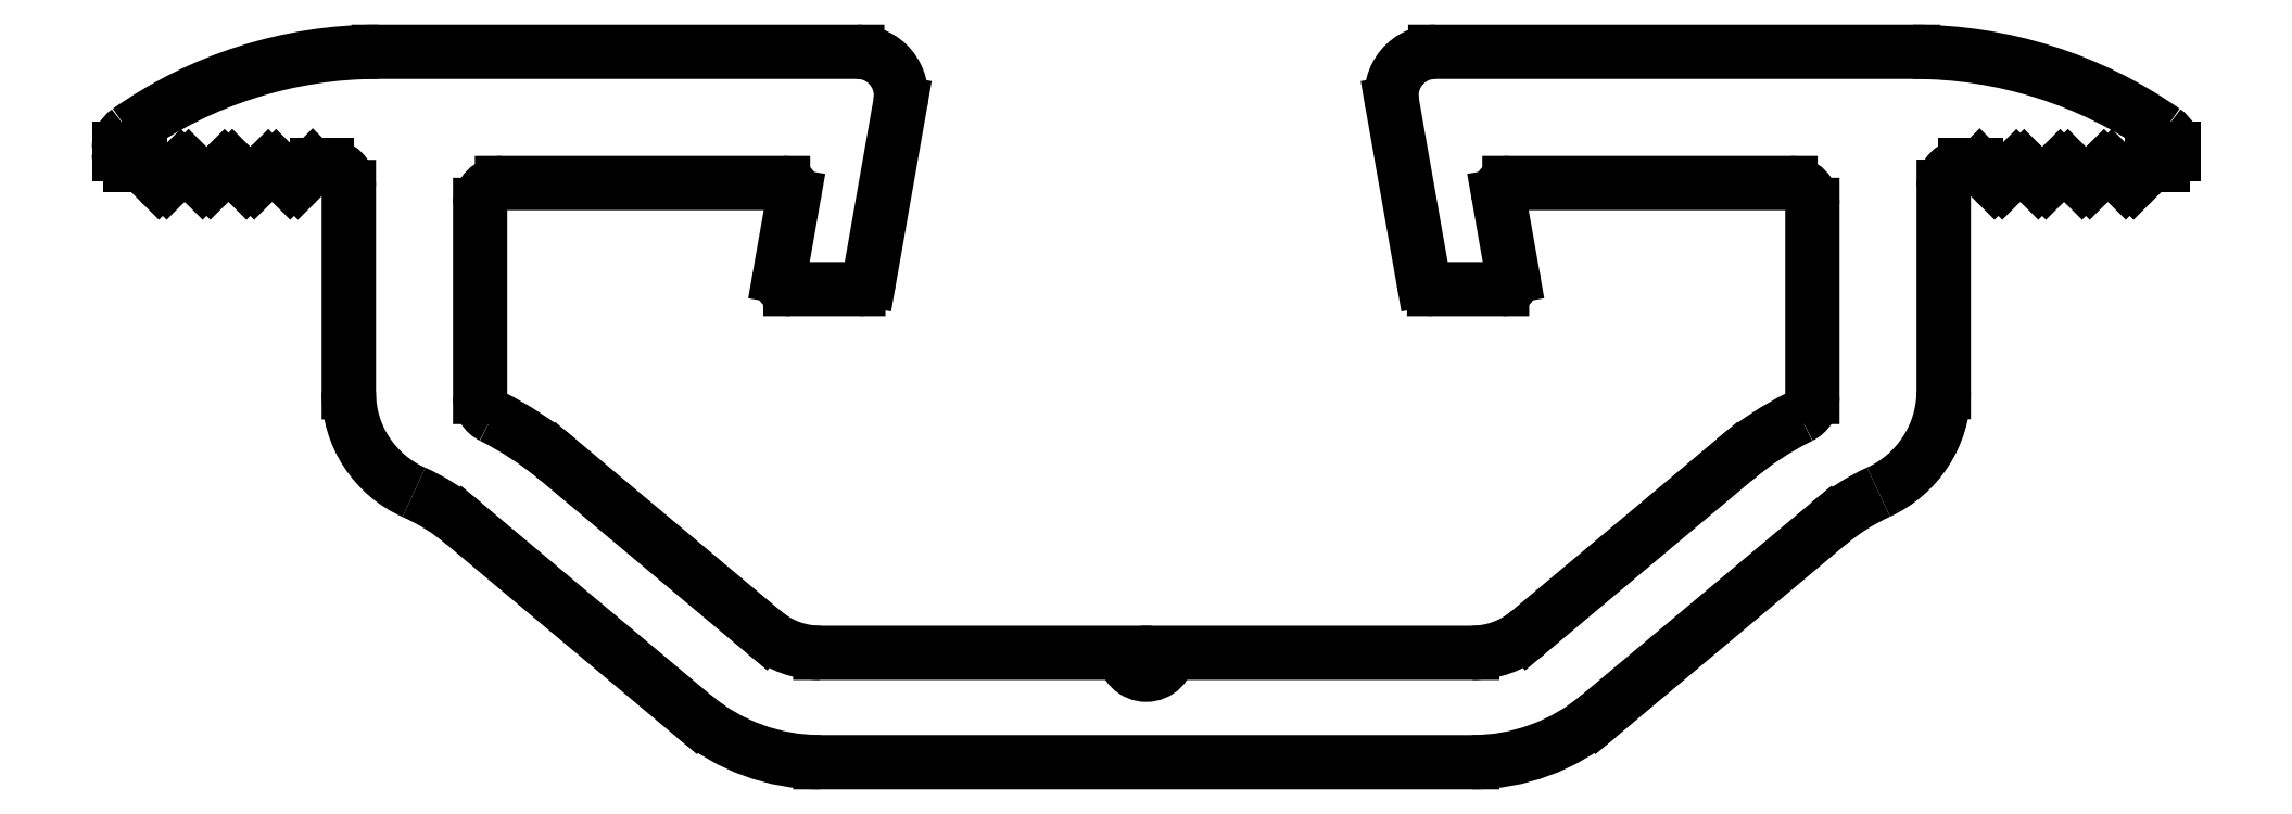
<metadata>
{"format":"dxf","ext":"dxf","renderer":"ezdxf+matplotlib","layout":"modelspace","background":"white","min_lineweight":24,"dpi":150}
</metadata>
<code>
0
SECTION
2
ENTITIES
0
LINE
8
0
10
761.7
20
587.9
30
-1363
11
752.3
21
580.1
31
-1363
0
LINE
8
0
10
751.4
20
600.6
30
-1363
11
764.2
21
600.6
31
-1363
0
LINE
8
0
10
769.8
20
606.6
30
-1363
11
748
21
606.6
31
-1363
0
LINE
8
0
10
755.5
20
576.2
30
-1363
11
766
21
585
31
-1363
0
ARC
8
0
10
697.9
20
575.9
30
-1363
40
15.68
50
50.04
51
63.29
0
ARC
8
0
10
703.4
20
591
30
-1363
40
5
50
180
51
246.1
0
LINE
8
0
10
733.8
20
579.1
30
-1363
11
719.9
21
579.1
31
-1363
0
LINE
8
0
10
719.9
20
574.1
30
-1363
11
749.7
21
574.1
31
-1363
0
LINE
8
0
10
717.3
20
580.1
30
-1363
11
707.9
21
587.9
31
-1363
0
LINE
8
0
10
703.6
20
585
30
-1363
11
714.1
21
576.2
31
-1363
0
ARC
8
0
10
697.5
20
577.8
30
-1363
40
9.523
50
49.72
51
66.11
0
ARC
8
0
10
719.9
20
583.2
30
-1363
40
9.036
50
230
51
269.9
0
ARC
8
0
10
719.9
20
583.1
30
-1363
40
3.982
50
229.8
51
270
0
LINE
8
0
10
749.7
20
579.1
30
-1363
11
735.8
21
579.1
31
-1363
0
ARC
8
0
10
734.8
20
579.1
30
-1363
40
1
50
180
51
360
0
LINE
8
0
10
735.8
20
579.1
30
-1363
11
735.8
21
579.1
31
-1363
0
ARC
8
0
10
749.7
20
583.1
30
-1363
40
8.982
50
270
51
310.1
0
ARC
8
0
10
749.7
20
583.1
30
-1363
40
4.019
50
270.2
51
310
0
ARC
8
0
10
699.7
20
586.7
30
-1363
40
19.87
50
90
51
125.1
0
LINE
8
0
10
696
20
600.7
30
-1363
11
696.7
21
601.3
31
-1363
0
LINE
8
0
10
688.4
20
601.4
30
-1363
11
688.8
21
601.4
31
-1363
0
ARC
8
0
10
688.4
20
601.9
30
-1363
40
0.4996
50
180
51
270
0
LINE
8
0
10
687.9
20
602.2
30
-1363
11
687.9
21
601.9
31
-1363
0
ARC
8
0
10
688.9
20
602.2
30
-1363
40
1.004
50
125.1
51
179.9
0
ARC
8
0
10
691.9
20
600.8
30
-1363
40
0.25
50
225
51
315
0
LINE
8
0
10
691
20
601.3
30
-1363
11
691.7
21
600.7
31
-1363
0
ARC
8
0
10
690.9
20
601.1
30
-1363
40
0.25
50
45
51
135
0
LINE
8
0
10
690
20
600.7
30
-1363
11
690.7
21
601.3
31
-1363
0
ARC
8
0
10
689.9
20
600.8
30
-1363
40
0.25
50
225
51
315
0
LINE
8
0
10
689
20
601.3
30
-1363
11
689.7
21
600.7
31
-1363
0
ARC
8
0
10
688.8
20
601.2
30
-1363
40
0.25
50
45
51
90
0
ARC
8
0
10
695.9
20
600.8
30
-1363
40
0.25
50
225
51
315
0
LINE
8
0
10
695
20
601.3
30
-1363
11
695.7
21
600.7
31
-1363
0
ARC
8
0
10
694.9
20
601.1
30
-1363
40
0.25
50
45
51
135
0
LINE
8
0
10
694
20
600.7
30
-1363
11
694.7
21
601.3
31
-1363
0
ARC
8
0
10
693.9
20
600.8
30
-1363
40
0.25
50
225
51
315
0
LINE
8
0
10
693
20
601.3
30
-1363
11
693.7
21
600.7
31
-1363
0
ARC
8
0
10
692.9
20
601.1
30
-1363
40
0.25
50
45
51
135
0
LINE
8
0
10
692
20
600.7
30
-1363
11
692.7
21
601.3
31
-1363
0
LINE
8
0
10
721.6
20
606.6
30
-1363
11
699.7
21
606.6
31
-1363
0
LINE
8
0
10
705.4
20
600.6
30
-1363
11
718.2
21
600.6
31
-1363
0
ARC
8
0
10
705.4
20
599.6
30
-1363
40
1
50
90
51
180
0
LINE
8
0
10
698.4
20
600.4
30
-1363
11
698.4
21
591
31
-1363
0
LINE
8
0
10
704.4
20
590.8
30
-1363
11
704.4
21
599.6
31
-1363
0
ARC
8
0
10
705.4
20
590.8
30
-1363
40
1.014
50
180.5
51
243.3
0
ARC
8
0
10
697.4
20
600.4
30
-1363
40
1
50
0
51
90
0
LINE
8
0
10
696.9
20
601.4
30
-1363
11
697.4
21
601.4
31
-1363
0
ARC
8
0
10
696.9
20
601.2
30
-1363
40
0.25
50
90
51
135
0
LINE
8
0
10
722.1
20
596.2
30
-1363
11
723.6
21
604.3
31
-1363
0
ARC
8
0
10
718.2
20
600.1
30
-1363
40
0.5
50
350
51
90
0
LINE
8
0
10
718.5
20
595.8
30
-1363
11
721.6
21
595.8
31
-1363
0
ARC
8
0
10
718.5
20
596.3
30
-1363
40
0.5
50
170
51
270
0
LINE
8
0
10
718.7
20
600
30
-1363
11
718.1
21
596.3
31
-1363
0
ARC
8
0
10
721.6
20
596.3
30
-1363
40
0.5
50
270
51
350
0
ARC
8
0
10
721.6
20
604.6
30
-1363
40
2
50
350
51
90
0
ARC
8
0
10
751.4
20
600.1
30
-1363
40
0.5
50
90
51
190
0
LINE
8
0
10
746
20
604.3
30
-1363
11
747.5
21
596.2
31
-1363
0
LINE
8
0
10
748
20
595.8
30
-1363
11
751.1
21
595.8
31
-1363
0
ARC
8
0
10
748
20
596.3
30
-1363
40
0.5
50
190
51
270
0
LINE
8
0
10
751.6
20
596.3
30
-1363
11
750.9
21
600
31
-1363
0
ARC
8
0
10
751.1
20
596.3
30
-1363
40
0.5
50
270
51
10
0
ARC
8
0
10
748
20
604.6
30
-1363
40
2
50
90
51
190
0
ARC
8
0
10
771.2
20
576.8
30
-1363
40
14.63
50
116.2
51
130.4
0
ARC
8
0
10
766.2
20
591.1
30
-1363
40
5.092
50
294.6
51
359.3
0
ARC
8
0
10
772.5
20
577.2
30
-1363
40
10.15
50
114.6
51
130
0
ARC
8
0
10
769.8
20
586.6
30
-1363
40
20
50
54.99
51
90
0
LINE
8
0
10
772.2
20
601.4
30
-1363
11
772.7
21
601.4
31
-1363
0
ARC
8
0
10
764.2
20
599.6
30
-1363
40
1
50
360
51
90
0
LINE
8
0
10
771.2
20
591
30
-1363
11
771.2
21
600.4
31
-1363
0
ARC
8
0
10
764.2
20
590.8
30
-1363
40
1
50
296.2
51
0.0003685
0
LINE
8
0
10
765.2
20
599.6
30
-1363
11
765.2
21
590.8
31
-1363
0
ARC
8
0
10
772.2
20
600.4
30
-1363
40
0.9904
50
89.45
51
180
0
LINE
8
0
10
779.9
20
600.7
30
-1363
11
780.6
21
601.3
31
-1363
0
ARC
8
0
10
779.7
20
600.8
30
-1363
40
0.25
50
225
51
315
0
LINE
8
0
10
778.9
20
601.3
30
-1363
11
779.6
21
600.7
31
-1363
0
ARC
8
0
10
778.7
20
601.1
30
-1363
40
0.25
50
45
51
135
0
LINE
8
0
10
777.9
20
600.7
30
-1363
11
778.6
21
601.3
31
-1363
0
ARC
8
0
10
777.7
20
600.8
30
-1363
40
0.25
50
225
51
315
0
LINE
8
0
10
776.9
20
601.3
30
-1363
11
777.6
21
600.7
31
-1363
0
ARC
8
0
10
776.7
20
601.1
30
-1363
40
0.25
50
45
51
135
0
LINE
8
0
10
775.9
20
600.7
30
-1363
11
776.6
21
601.3
31
-1363
0
ARC
8
0
10
775.7
20
600.8
30
-1363
40
0.25
50
225
51
315
0
LINE
8
0
10
774.9
20
601.3
30
-1363
11
775.6
21
600.7
31
-1363
0
ARC
8
0
10
774.7
20
601.1
30
-1363
40
0.25
50
45
51
135
0
LINE
8
0
10
773.9
20
600.7
30
-1363
11
774.6
21
601.3
31
-1363
0
ARC
8
0
10
773.7
20
600.8
30
-1363
40
0.25
50
225
51
315
0
LINE
8
0
10
772.9
20
601.3
30
-1363
11
773.6
21
600.7
31
-1363
0
ARC
8
0
10
772.7
20
601.2
30
-1363
40
0.25
50
45
51
90
0
ARC
8
0
10
780.7
20
602.2
30
-1363
40
1
50
360
51
54.99
0
LINE
8
0
10
781.7
20
601.9
30
-1363
11
781.7
21
602.2
31
-1363
0
ARC
8
0
10
781.2
20
601.9
30
-1363
40
0.5
50
270
51
359.8
0
LINE
8
0
10
780.8
20
601.4
30
-1363
11
781.2
21
601.4
31
-1363
0
ARC
8
0
10
780.8
20
601.2
30
-1363
40
0.25
50
90
51
135
0
ENDSEC
0
EOF

</code>
